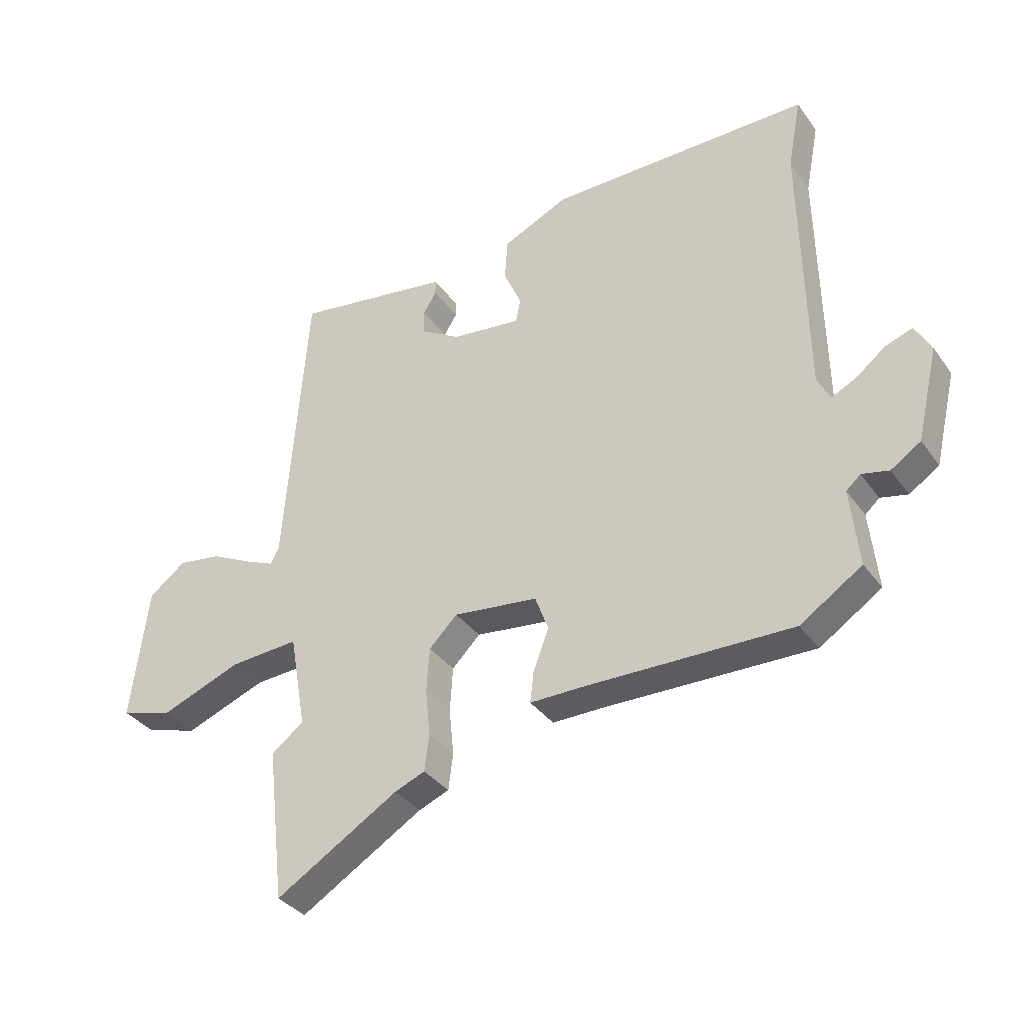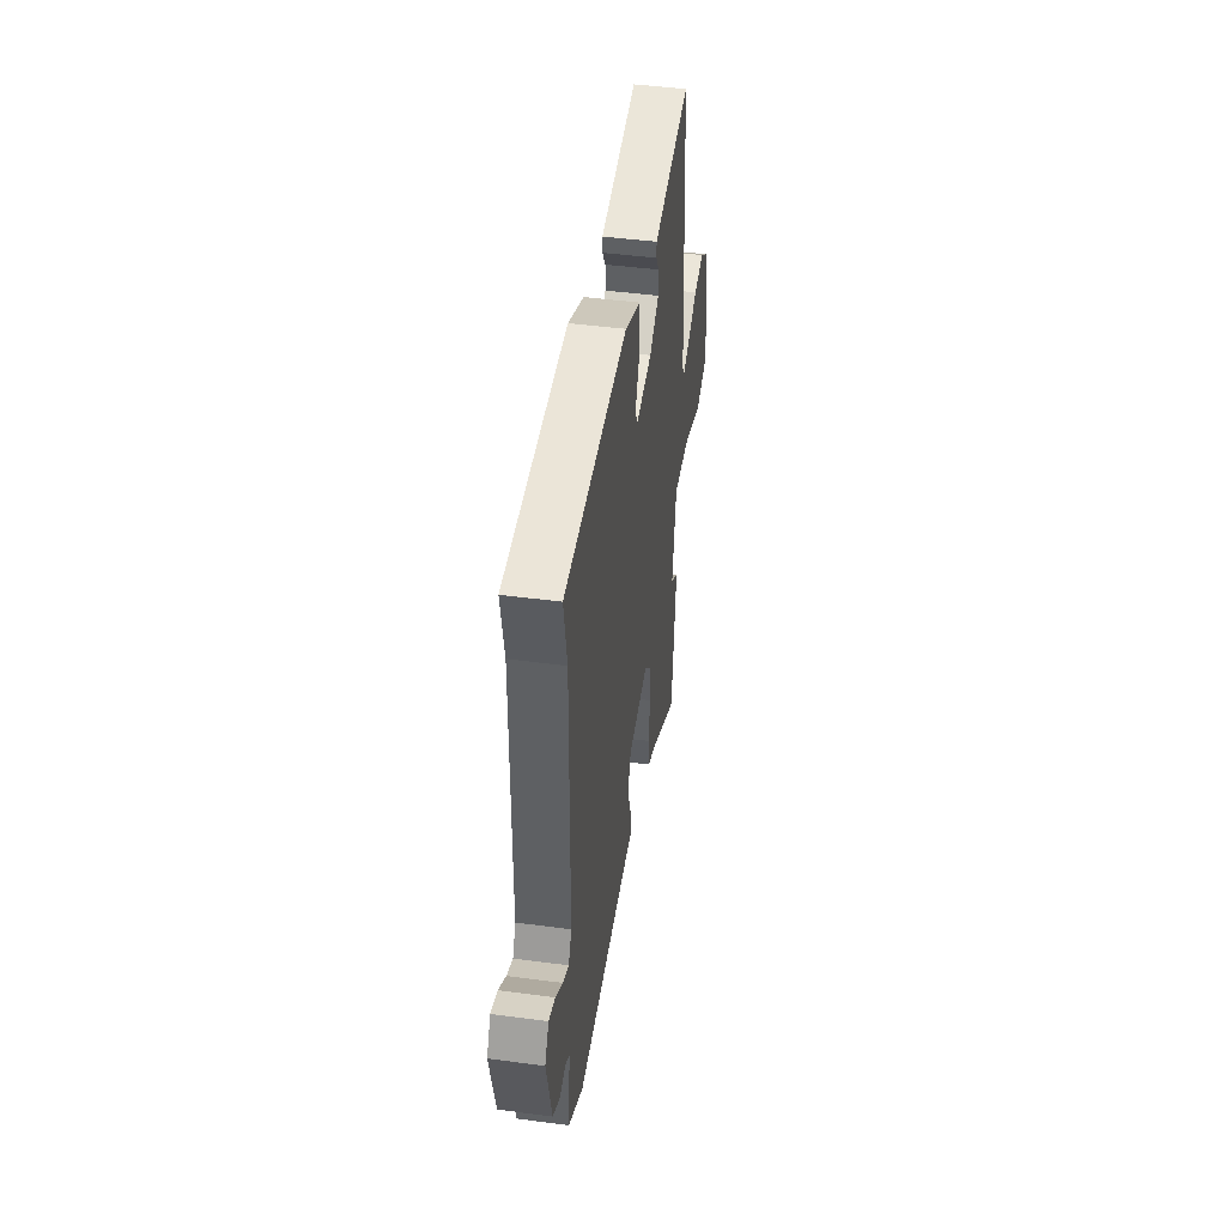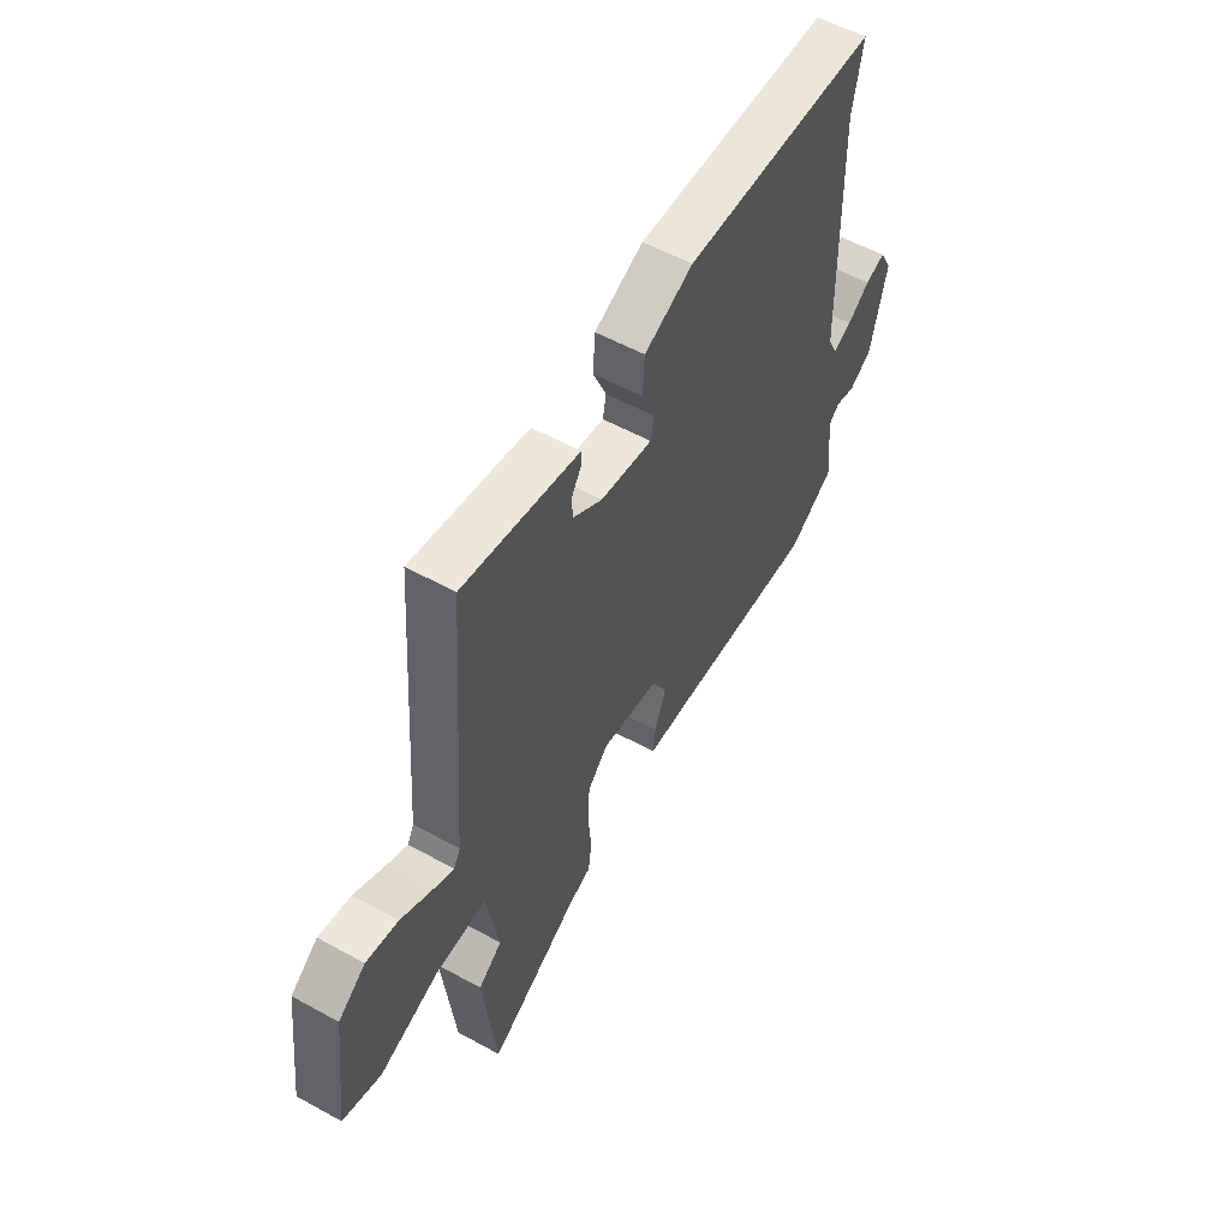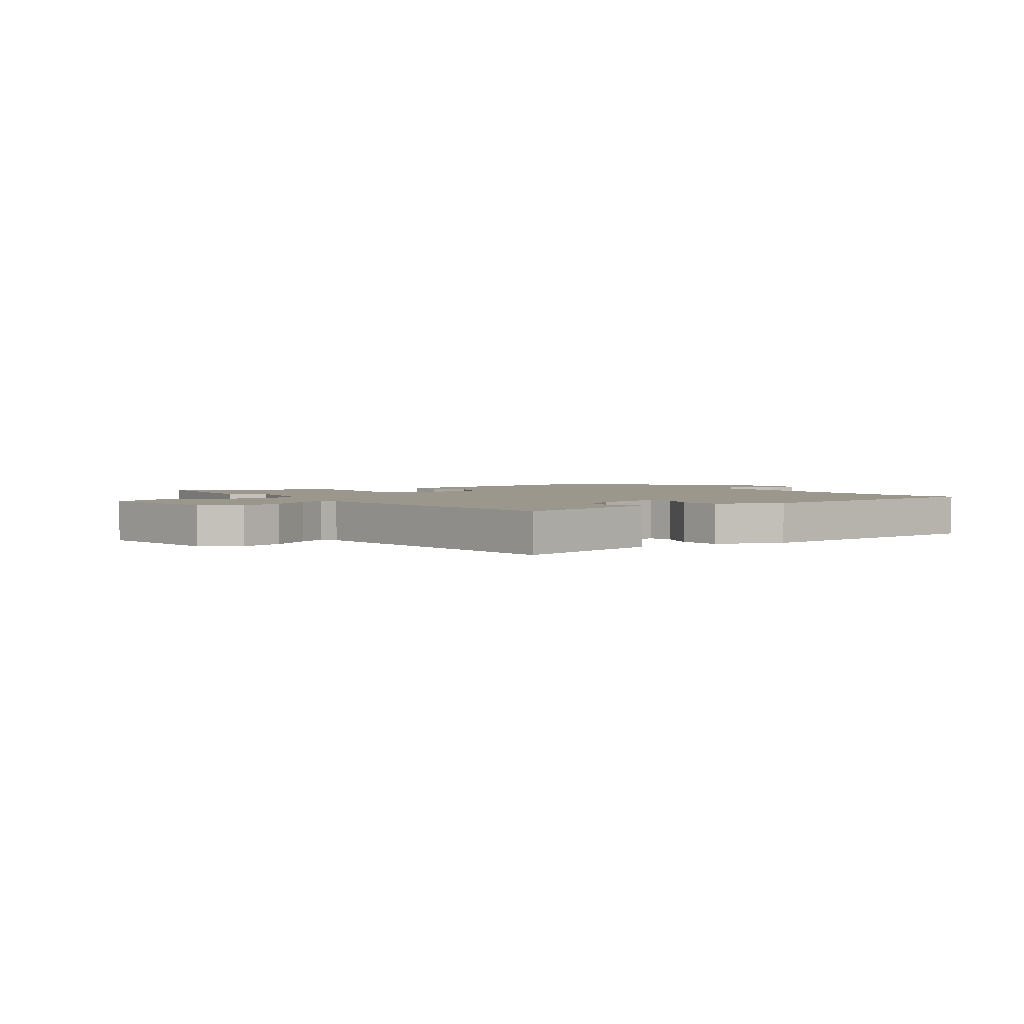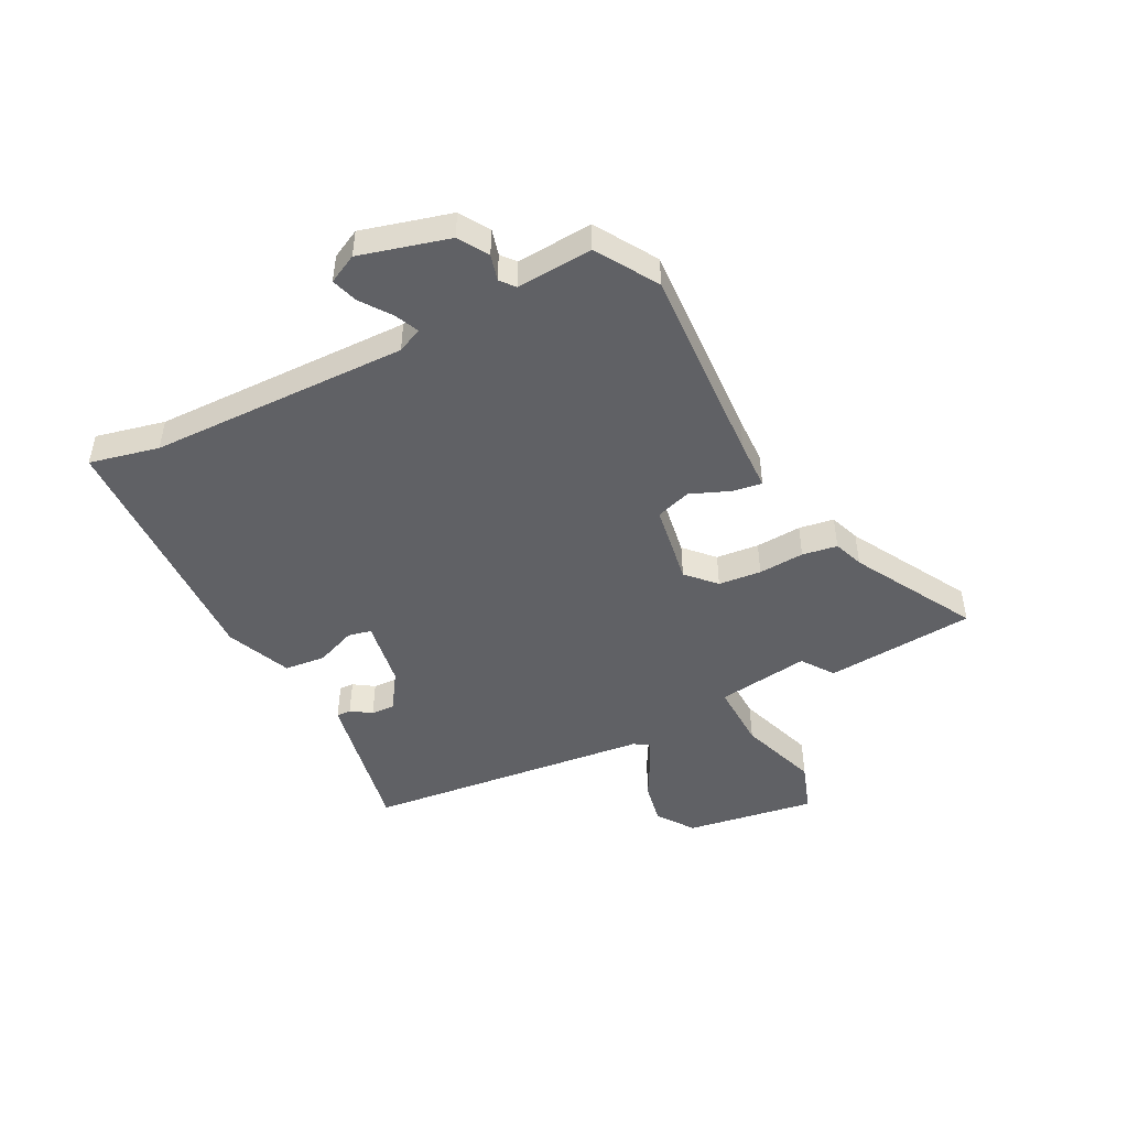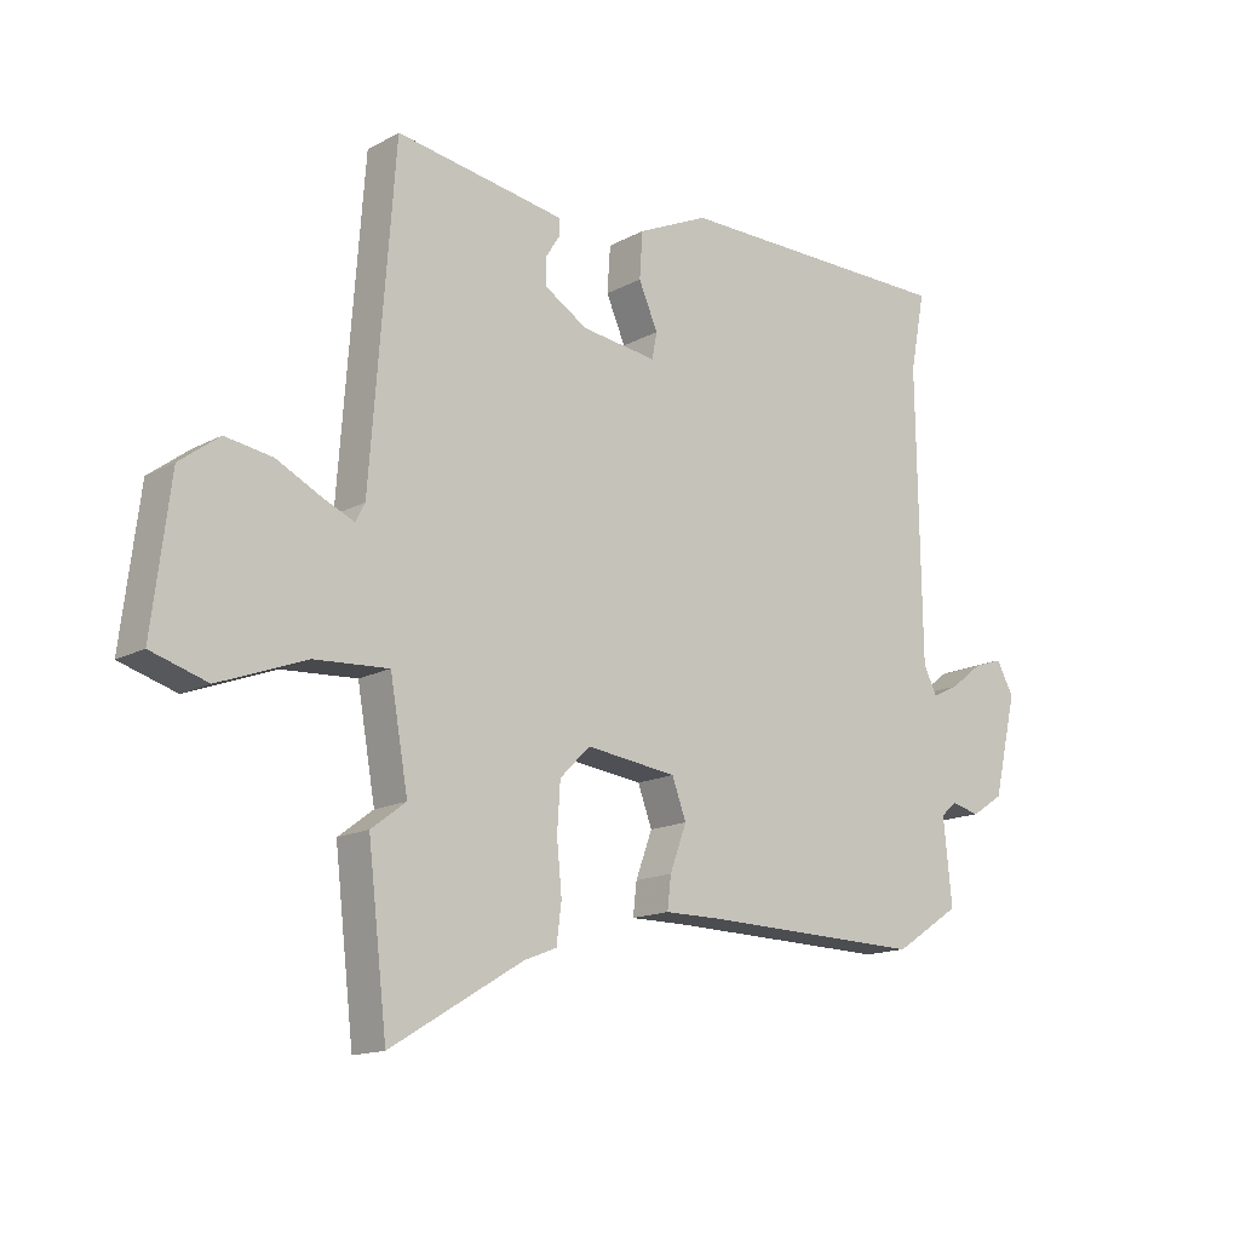
<metadata>
{"format":"obj","ext":"obj","renderer":"f3d","projection":"perspective","resolution":1024,"background":"white","views":[{"elev":-35.5,"azim":30.9,"up":"+Z"},{"elev":45.5,"azim":98.7,"up":"+Z"},{"elev":55.2,"azim":-59.8,"up":"+Z"},{"elev":2.7,"azim":-37.9,"up":"+Y"},{"elev":-47.1,"azim":115.4,"up":"+Y"},{"elev":-14.7,"azim":-40.7,"up":"+Z"}]}
</metadata>
<code>
v -0.489 0.07 0.52
v -0.286 0.07 0.487
v -0.215 0.07 0.475
v -0.215 0.07 0.449
v -0.238 0.07 0.412
v -0.238 0.07 0.369
v -0.168 0.07 0.326
v -0.046 0.07 0.31
v -0.038 0.07 0.352
v -0.069 0.07 0.423
v -0.064 0.07 0.497
v 0.051 0.07 0.549
v 0.509 0.07 0.546
v 0.485 0.07 0.421
v 0.492 0.07 -0.043
v 0.514 0.07 -0.087
v 0.557 0.07 -0.066
v 0.609 0.07 -0.026
v 0.656 0.07 -0.01
v 0.684 0.07 -0.061
v 0.646 0.07 -0.222
v 0.594 0.07 -0.256
v 0.547 0.07 -0.245
v 0.522 0.07 -0.267
v 0.536 0.07 -0.403
v 0.429 0.07 -0.473
v 0.066 0.07 -0.464
v -0.022 0.07 -0.464
v -0.016 0.07 -0.412
v 0.011 0.07 -0.339
v -0.012 0.07 -0.277
v -0.159 0.07 -0.258
v -0.208 0.07 -0.307
v -0.213 0.07 -0.384
v -0.205 0.07 -0.466
v -0.213 0.07 -0.529
v -0.266 0.07 -0.55
v -0.479 0.07 -0.678
v -0.51 0.07 -0.411
v -0.454 0.07 -0.369
v -0.483 0.07 -0.204
v -0.603 0.07 -0.211
v -0.744 0.07 -0.264
v -0.835 0.07 -0.236
v -0.806 0.07 -0.002
v -0.742 0.07 0.046
v -0.666 0.07 0.034
v -0.595 0.07 -0.002
v -0.543 0.07 -0.025
v -0.528 0.07 0.004
v -0.489 0 0.52
v -0.286 0 0.487
v -0.215 0 0.475
v -0.215 0 0.449
v -0.238 0 0.412
v -0.238 0 0.369
v -0.168 0 0.326
v -0.046 0 0.31
v -0.038 0 0.352
v -0.069 0 0.423
v -0.064 0 0.497
v 0.051 0 0.549
v 0.509 0 0.546
v 0.485 0 0.421
v 0.492 0 -0.043
v 0.514 0 -0.087
v 0.557 0 -0.066
v 0.609 0 -0.026
v 0.656 0 -0.01
v 0.684 0 -0.061
v 0.646 0 -0.222
v 0.594 0 -0.256
v 0.547 0 -0.245
v 0.522 0 -0.267
v 0.536 0 -0.403
v 0.429 0 -0.473
v 0.066 0 -0.464
v -0.022 0 -0.464
v -0.016 0 -0.412
v 0.011 0 -0.339
v -0.012 0 -0.277
v -0.159 0 -0.258
v -0.208 0 -0.307
v -0.213 0 -0.384
v -0.205 0 -0.466
v -0.213 0 -0.529
v -0.266 0 -0.55
v -0.479 0 -0.678
v -0.51 0 -0.411
v -0.454 0 -0.369
v -0.483 0 -0.204
v -0.603 0 -0.211
v -0.744 0 -0.264
v -0.835 0 -0.236
v -0.806 0 -0.002
v -0.742 0 0.046
v -0.666 0 0.034
v -0.595 0 -0.002
v -0.543 0 -0.025
v -0.528 0 0.004
f 45 46 47 48
f 45 48 49
f 42 43 44 45
f 41 42 45 49
f 37 38 39 40
f 37 40 41
f 34 35 36 37
f 33 34 37 41
f 32 33 41 49
f 27 28 29 30
f 27 30 31
f 24 25 26 27
f 23 24 27 31
f 20 21 22 23
f 17 18 19 20
f 16 17 20 23
f 15 16 23 31
f 11 12 13 14
f 9 10 11 14
f 8 9 14 15
f 7 8 15 31
f 2 3 4 5
f 50 1 2 5
f 50 5 6
f 31 32 49 50
f 6 7 31 50
f 98 97 96 95
f 99 98 95
f 95 94 93 92
f 99 95 92 91
f 90 89 88 87
f 91 90 87
f 87 86 85 84
f 91 87 84 83
f 99 91 83 82
f 80 79 78 77
f 81 80 77
f 77 76 75 74
f 81 77 74 73
f 73 72 71 70
f 70 69 68 67
f 73 70 67 66
f 81 73 66 65
f 64 63 62 61
f 64 61 60 59
f 65 64 59 58
f 81 65 58 57
f 55 54 53 52
f 55 52 51 100
f 56 55 100
f 100 99 82 81
f 100 81 57 56
f 1 51 52 2
f 2 52 53 3
f 3 53 54 4
f 4 54 55 5
f 5 55 56 6
f 6 56 57 7
f 7 57 58 8
f 8 58 59 9
f 9 59 60 10
f 10 60 61 11
f 11 61 62 12
f 12 62 63 13
f 13 63 64 14
f 14 64 65 15
f 15 65 66 16
f 16 66 67 17
f 17 67 68 18
f 18 68 69 19
f 19 69 70 20
f 20 70 71 21
f 21 71 72 22
f 22 72 73 23
f 23 73 74 24
f 24 74 75 25
f 25 75 76 26
f 26 76 77 27
f 27 77 78 28
f 28 78 79 29
f 29 79 80 30
f 30 80 81 31
f 31 81 82 32
f 32 82 83 33
f 33 83 84 34
f 34 84 85 35
f 35 85 86 36
f 36 86 87 37
f 37 87 88 38
f 38 88 89 39
f 39 89 90 40
f 40 90 91 41
f 41 91 92 42
f 42 92 93 43
f 43 93 94 44
f 44 94 95 45
f 45 95 96 46
f 46 96 97 47
f 47 97 98 48
f 48 98 99 49
f 49 99 100 50
f 50 100 51 1

</code>
